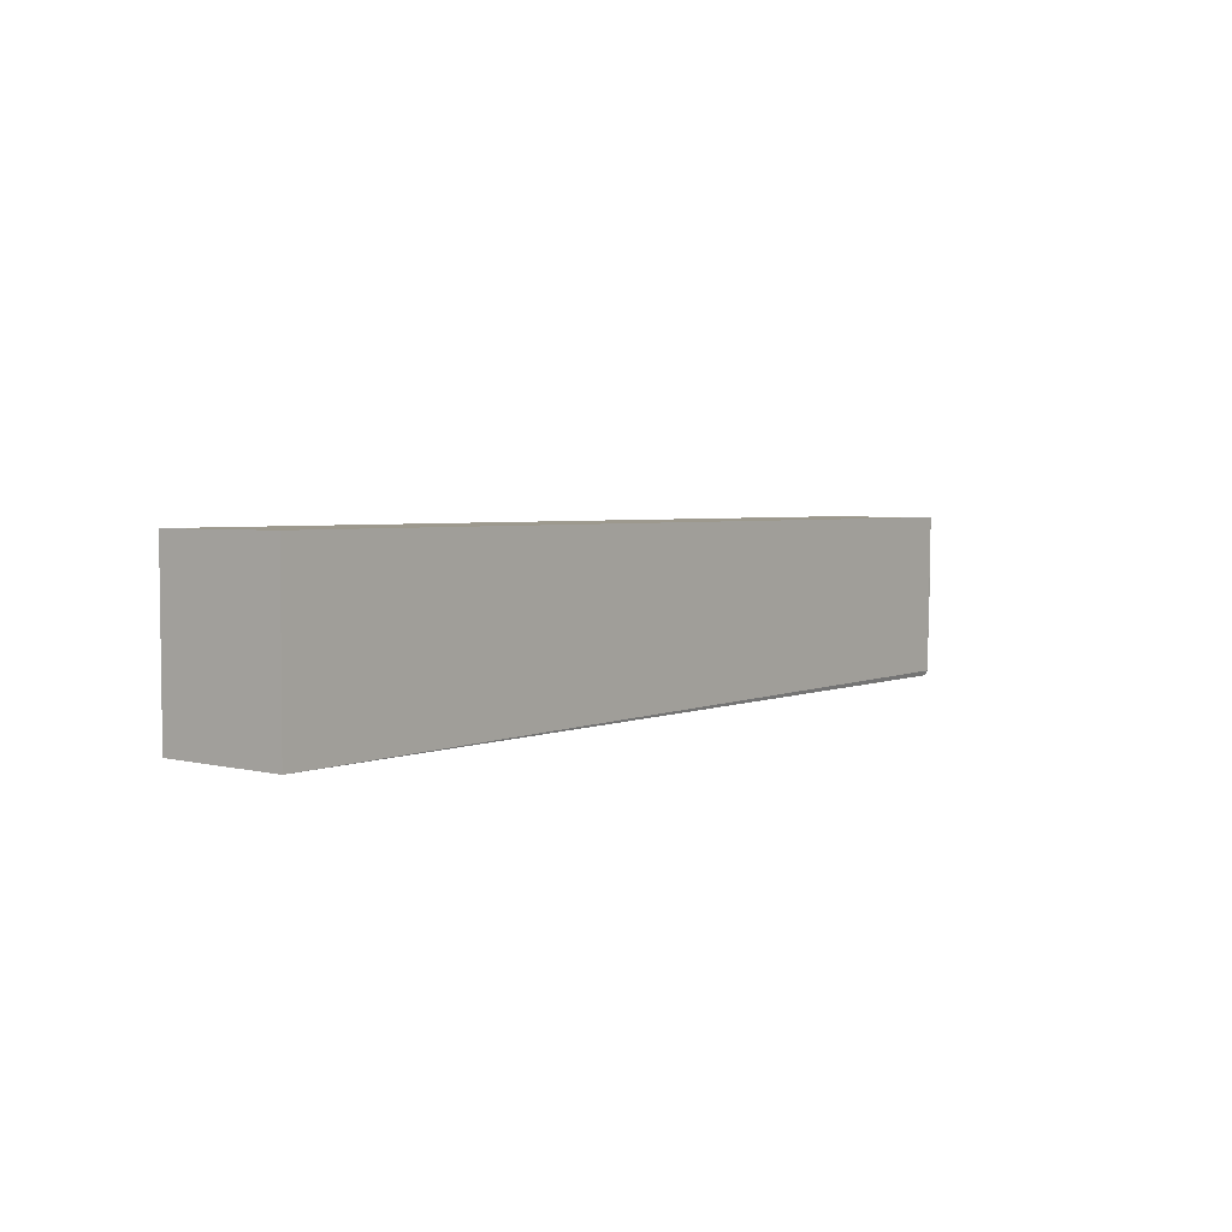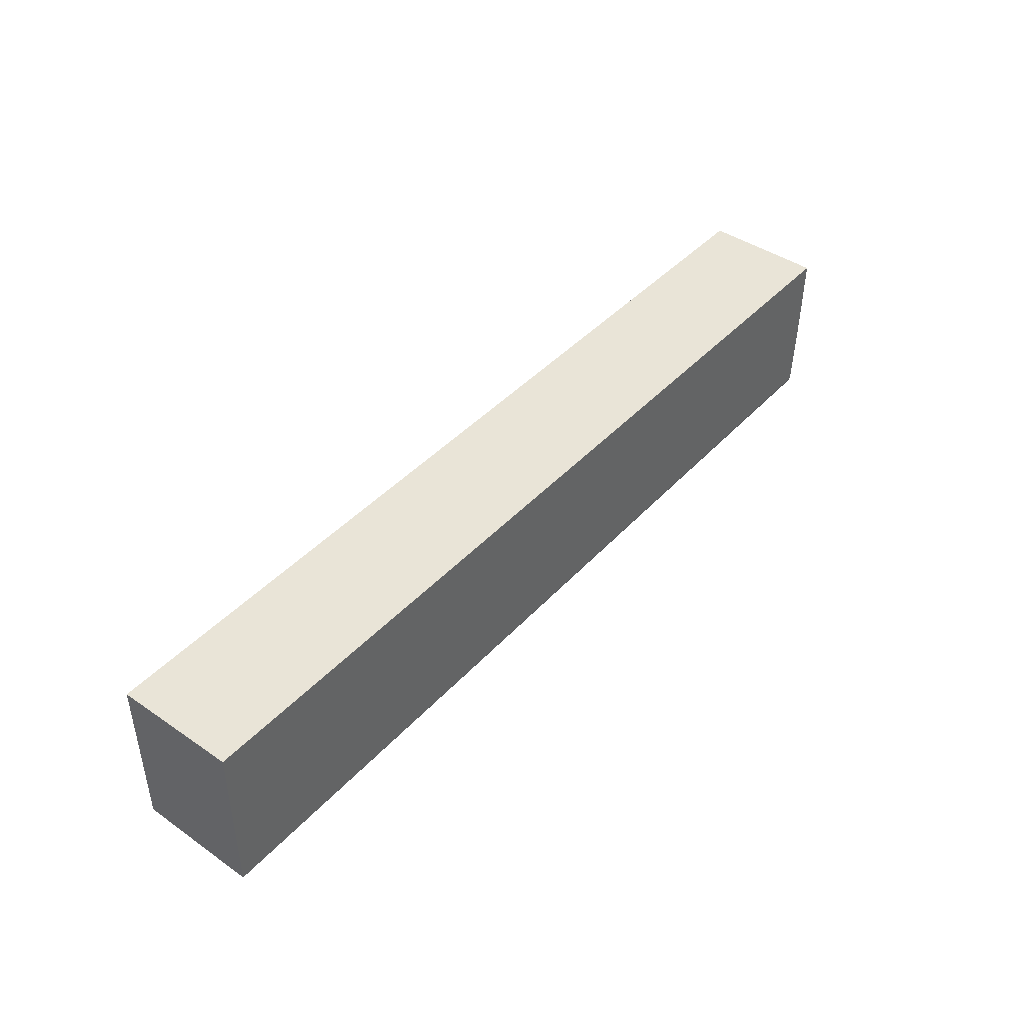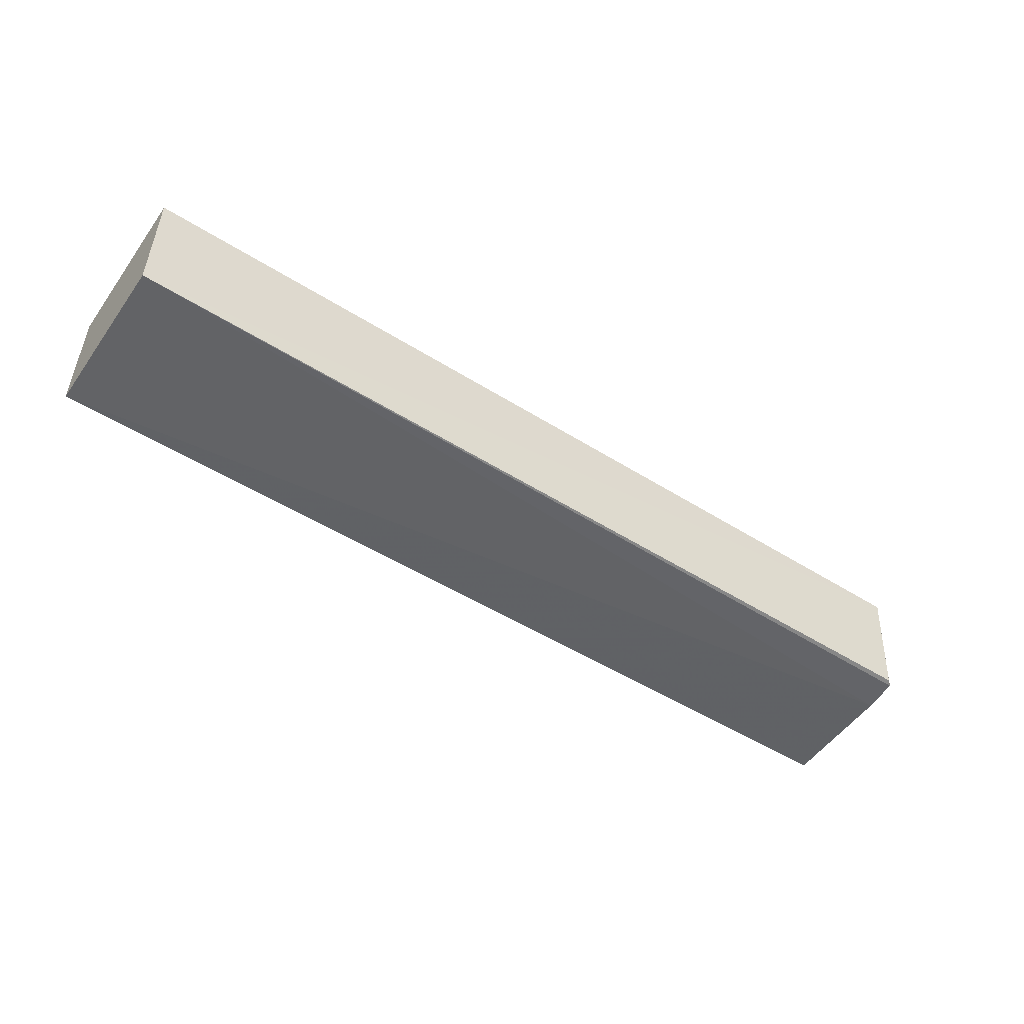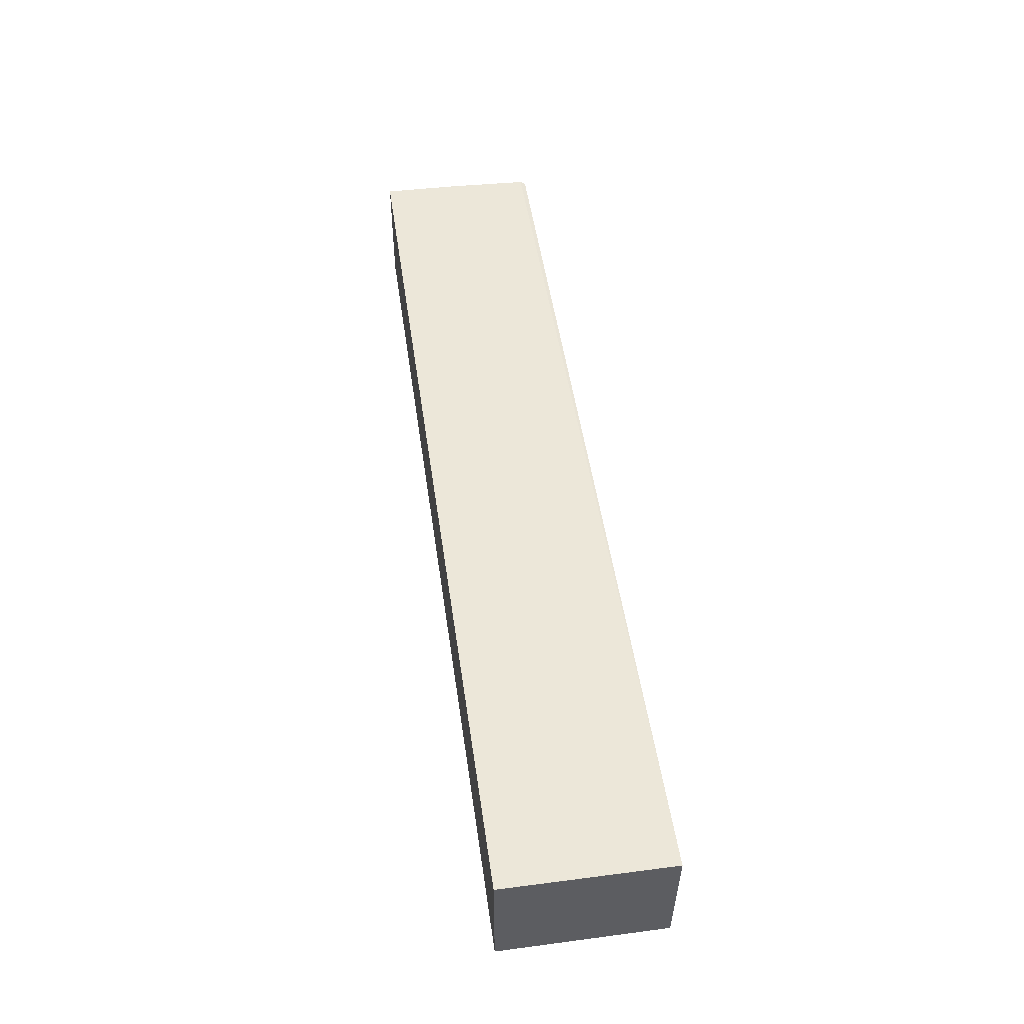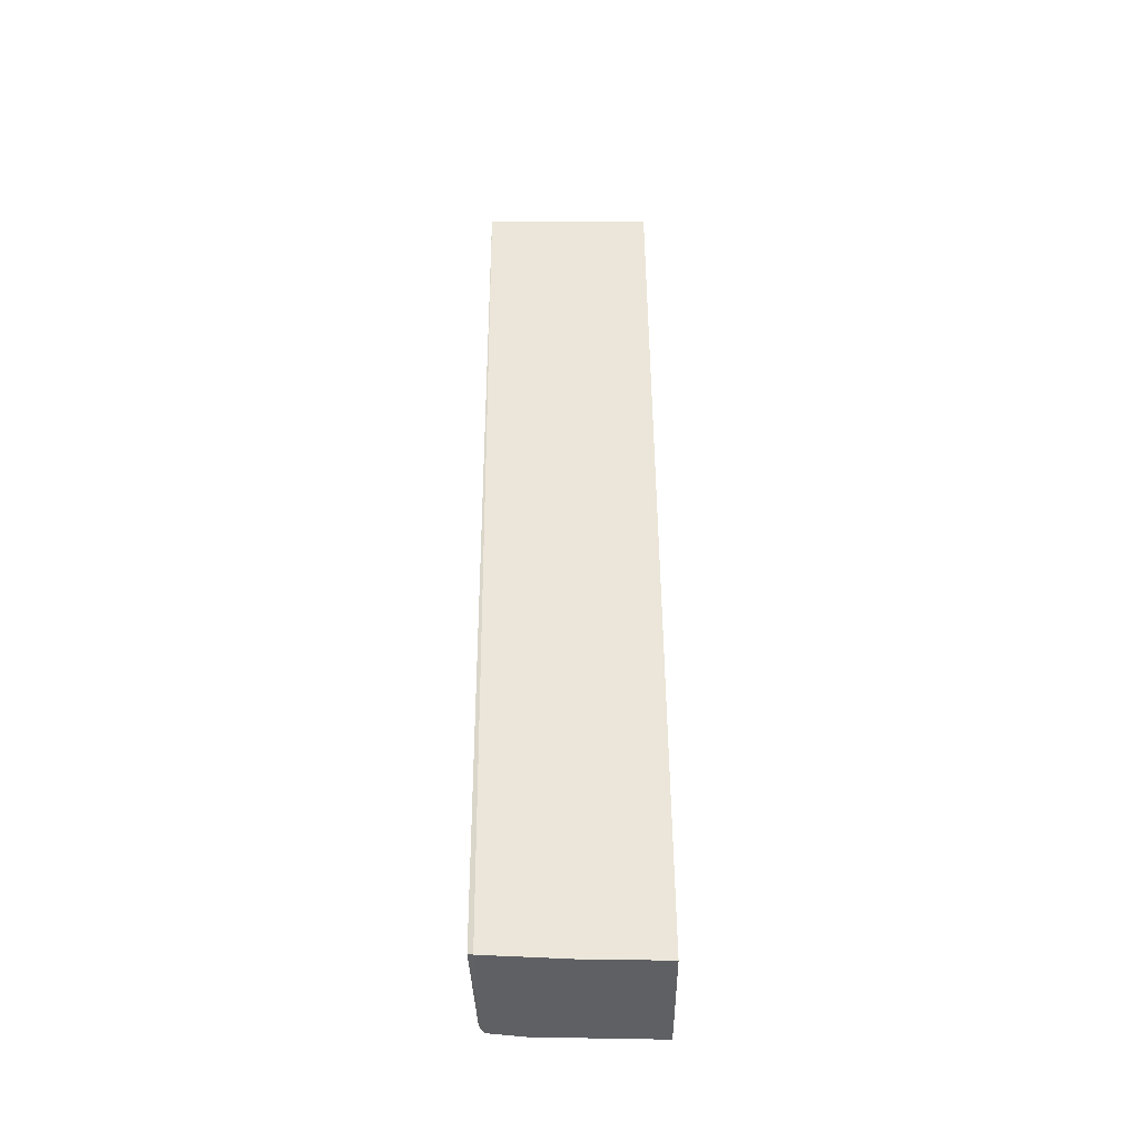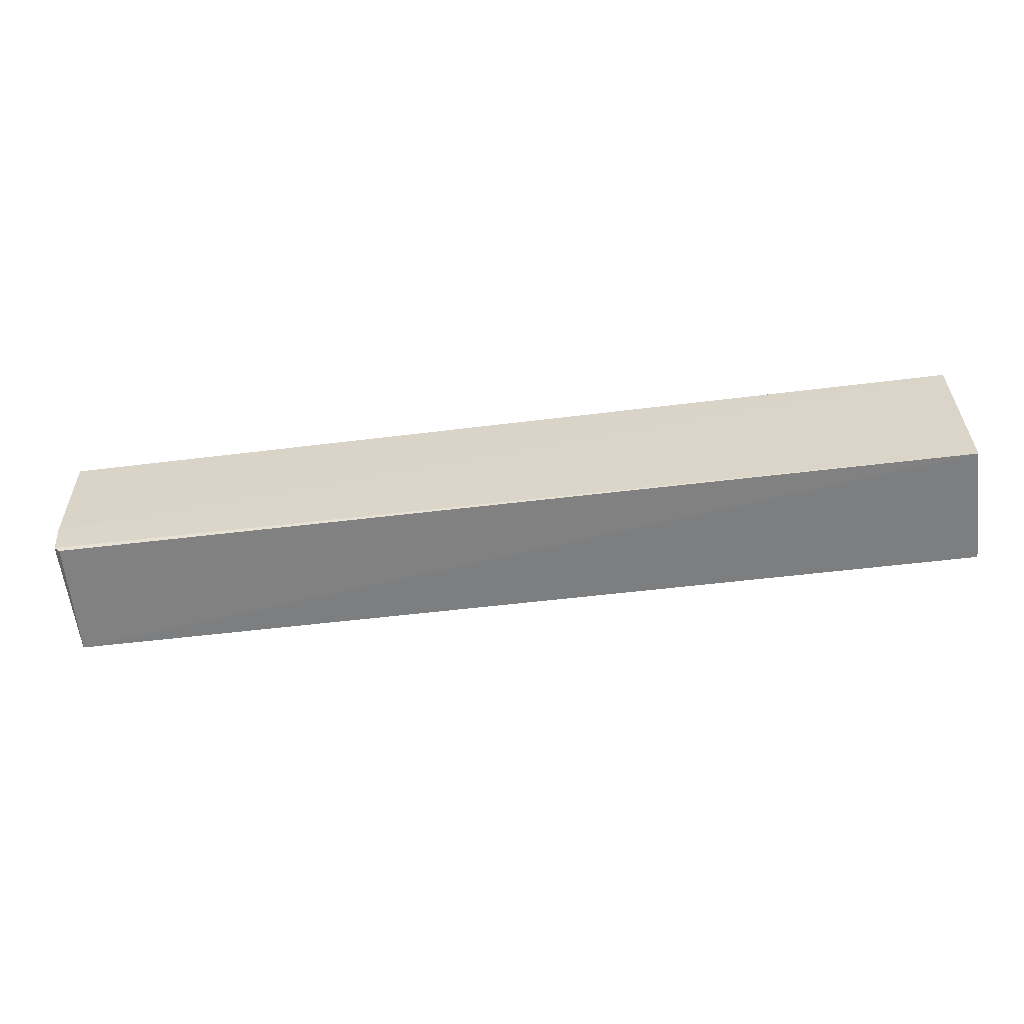
<metadata>
{"format":"obj","ext":"obj","renderer":"f3d","projection":"perspective","resolution":1024,"background":"white","views":[{"elev":3.5,"azim":-53.7,"up":"+Y"},{"elev":43.2,"azim":-51.0,"up":"+Y"},{"elev":-50.4,"azim":-34.5,"up":"+Z"},{"elev":50.5,"azim":-98.2,"up":"+Z"},{"elev":47.1,"azim":89.7,"up":"+Z"},{"elev":-58.2,"azim":-172.8,"up":"+Y"}]}
</metadata>
<code>
v 0.1917 -0.01589 0.09708
v 0.1909 -0.03898 0.09715
v 0.1913 -0.03314 0.07943
v 0.0555 -0.01559 0.07941
v 0.0555 -0.01559 0.09708
v 0.05543 -0.03953 0.07963
v 0.1917 -0.01589 0.07941
v 0.1915 -0.02726 0.0971
v 0.19 -0.039 0.07971
v 0.05542 -0.03989 0.09715
v 0.1908 -0.03828 0.07953
v 0.1906 -0.0397 0.09689
f 5 1 4
f 6 4 3
f 7 3 4
f 7 4 1
f 8 1 2
f 8 2 3
f 8 7 1
f 8 3 7
f 10 5 4
f 10 4 6
f 10 2 1
f 10 1 5
f 11 9 6
f 11 6 3
f 11 3 2
f 12 2 10
f 12 11 2
f 12 9 11
f 12 10 6
f 12 6 9

</code>
